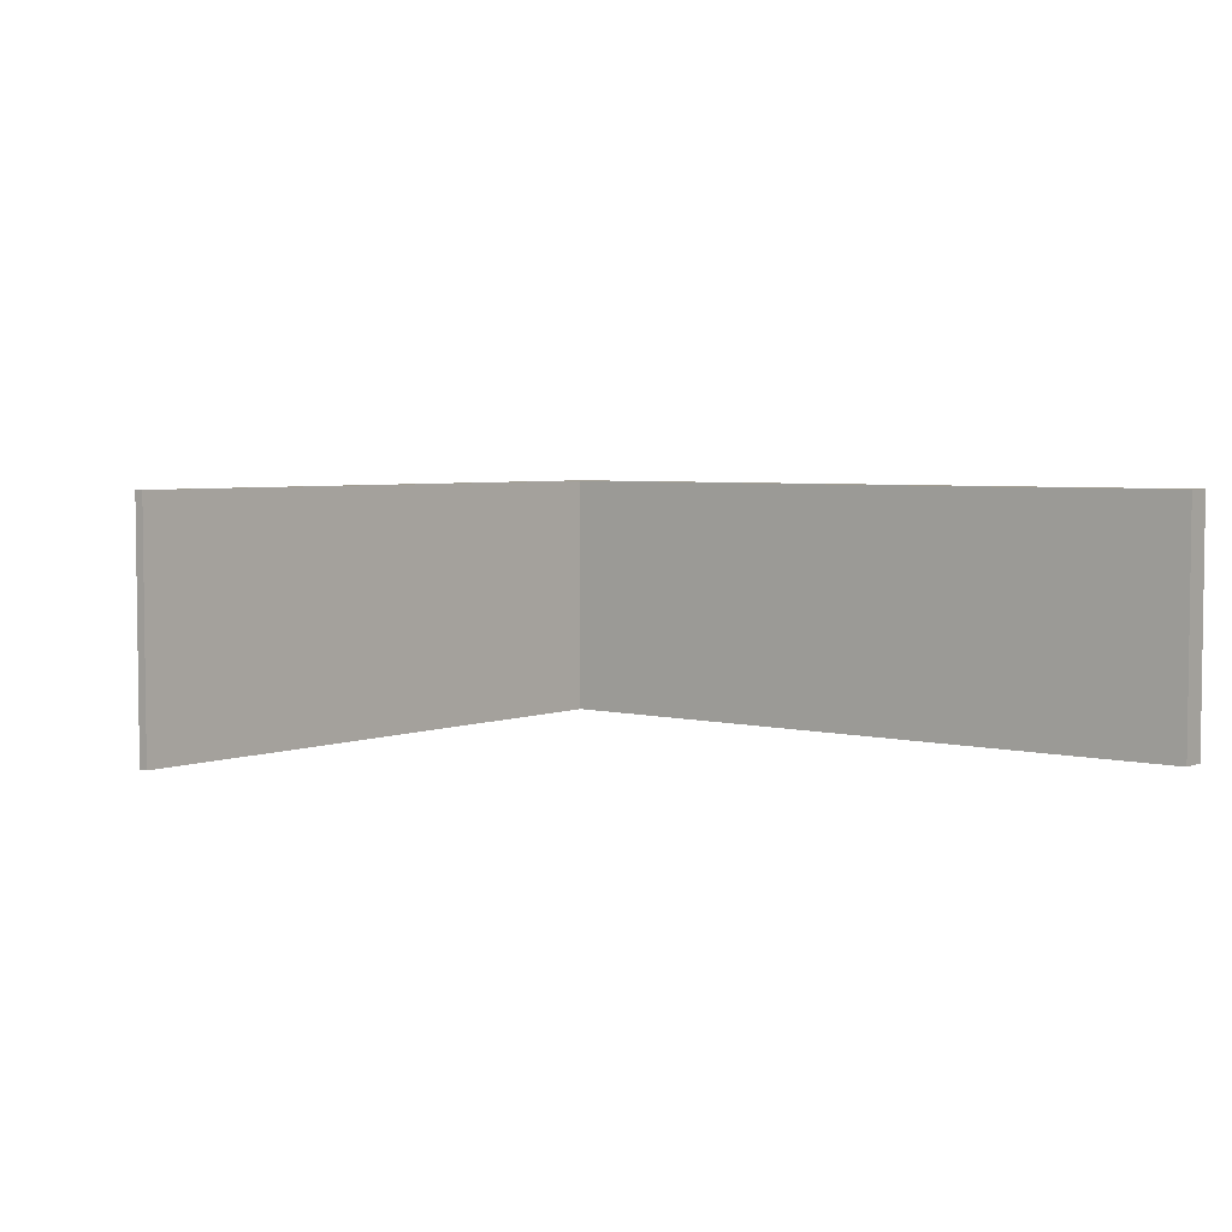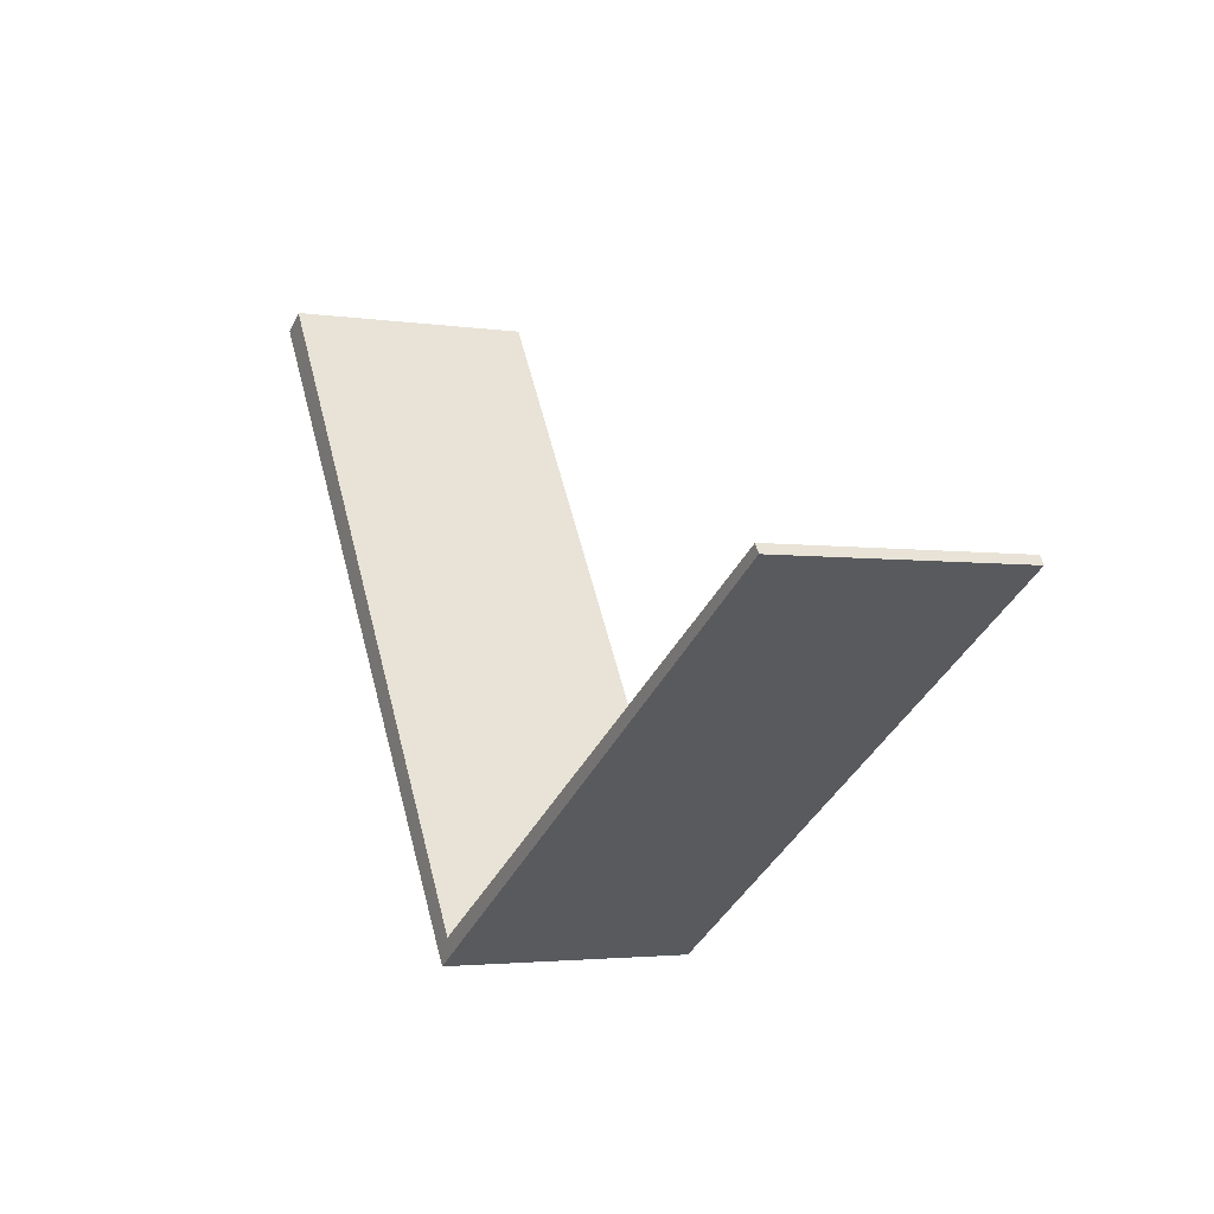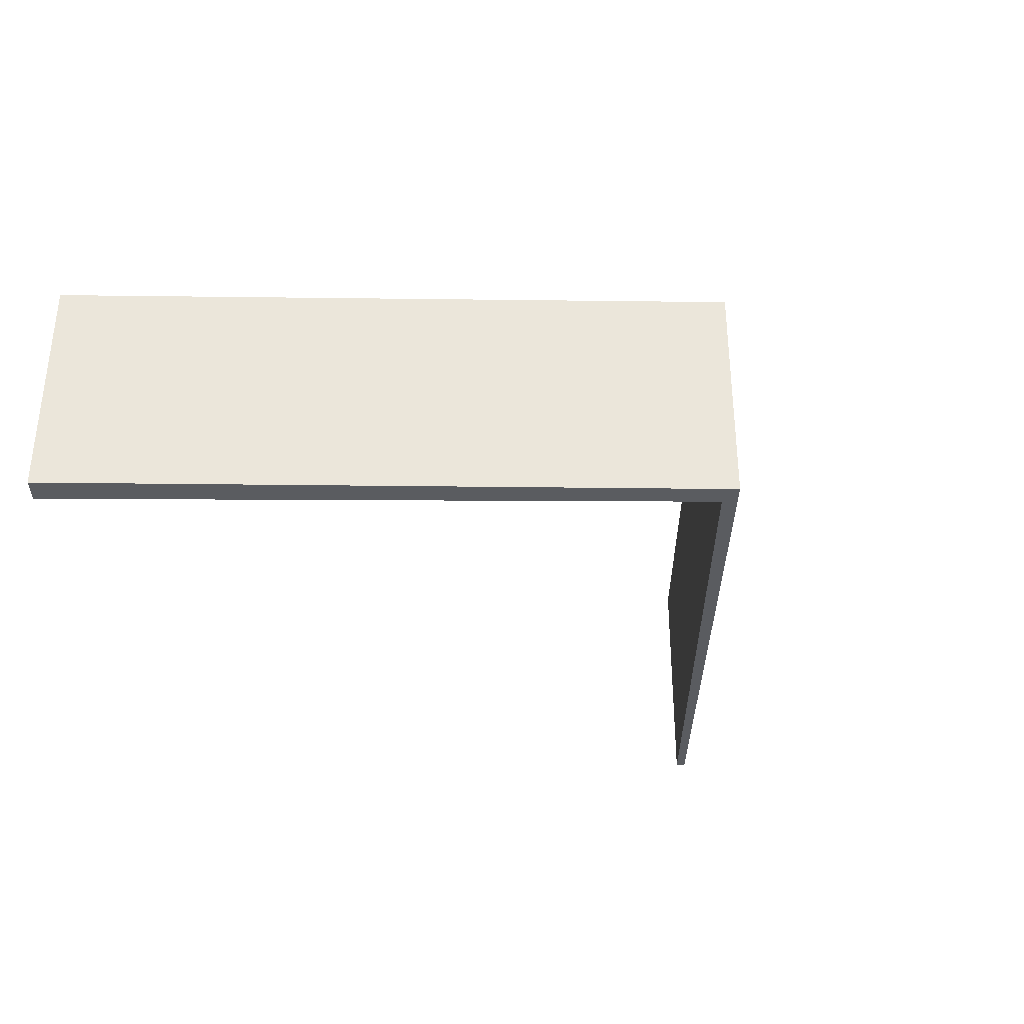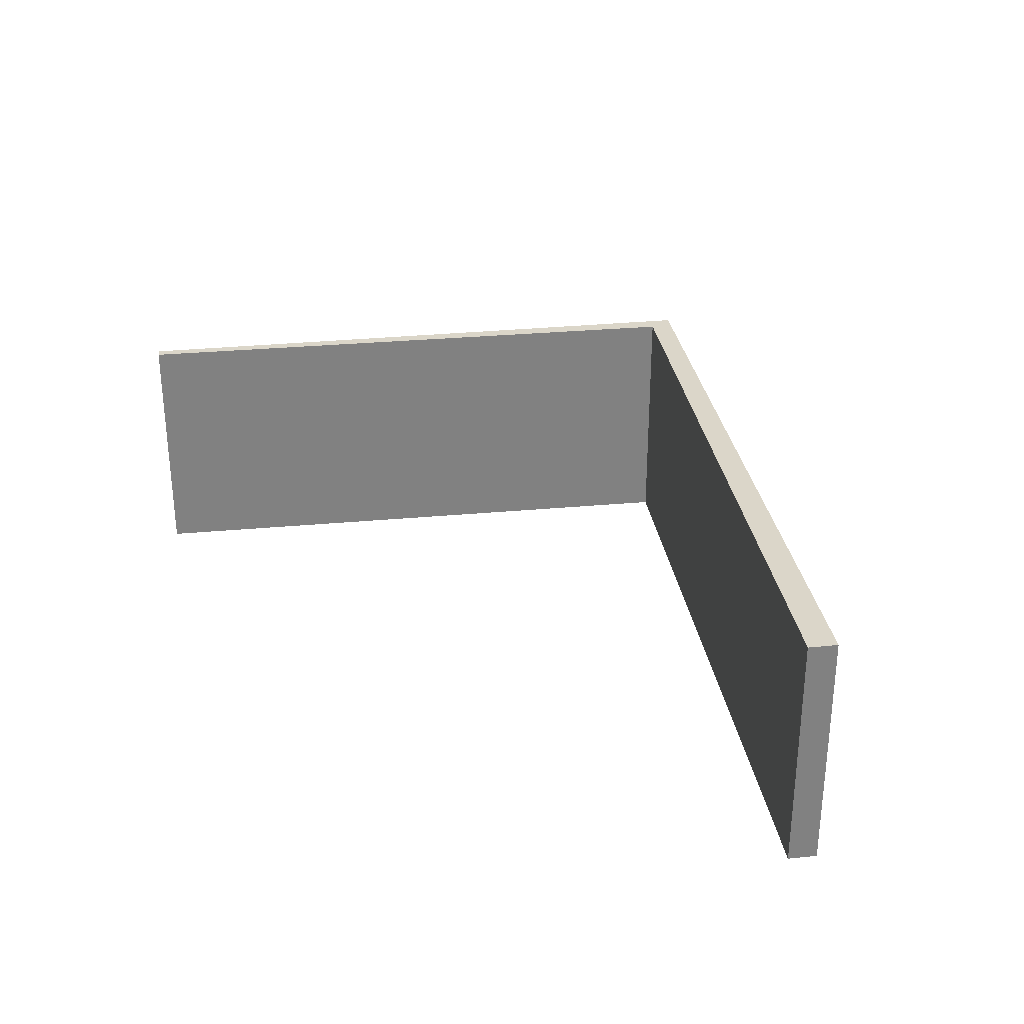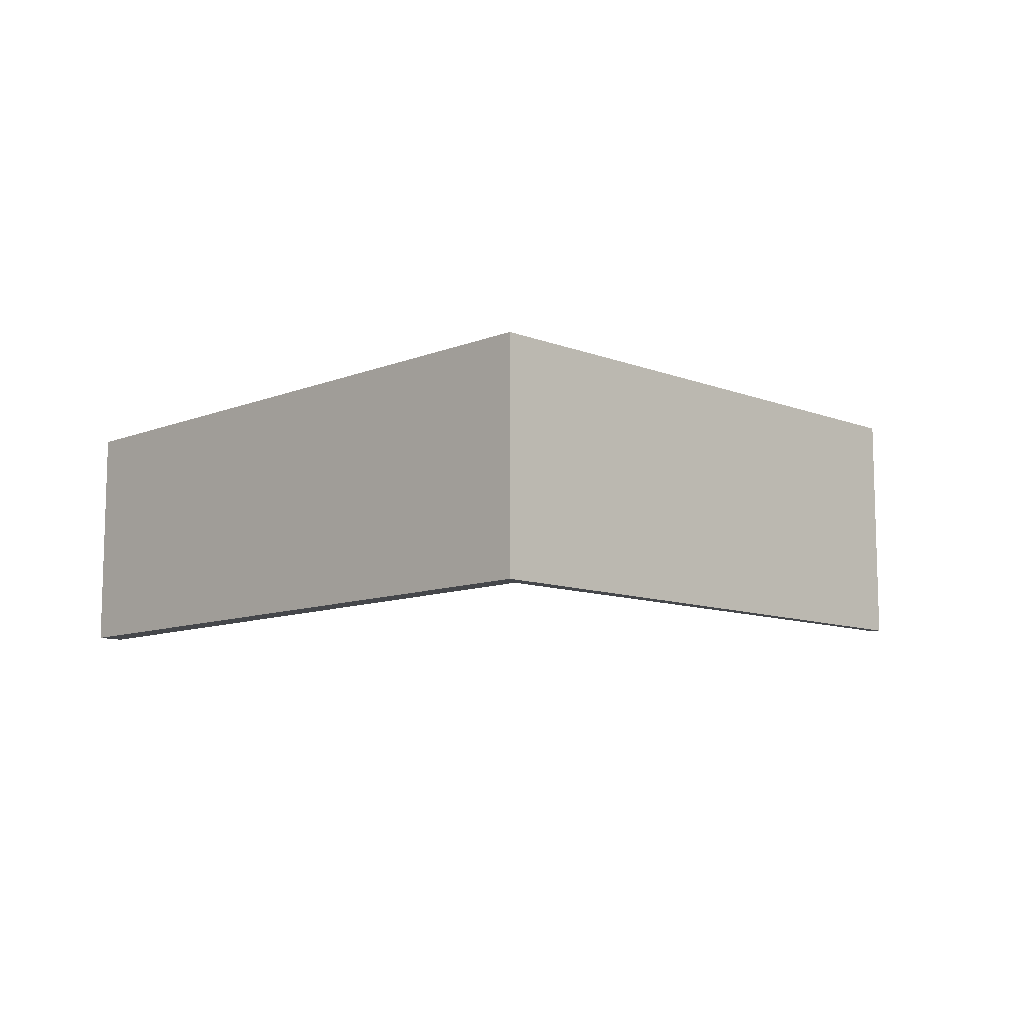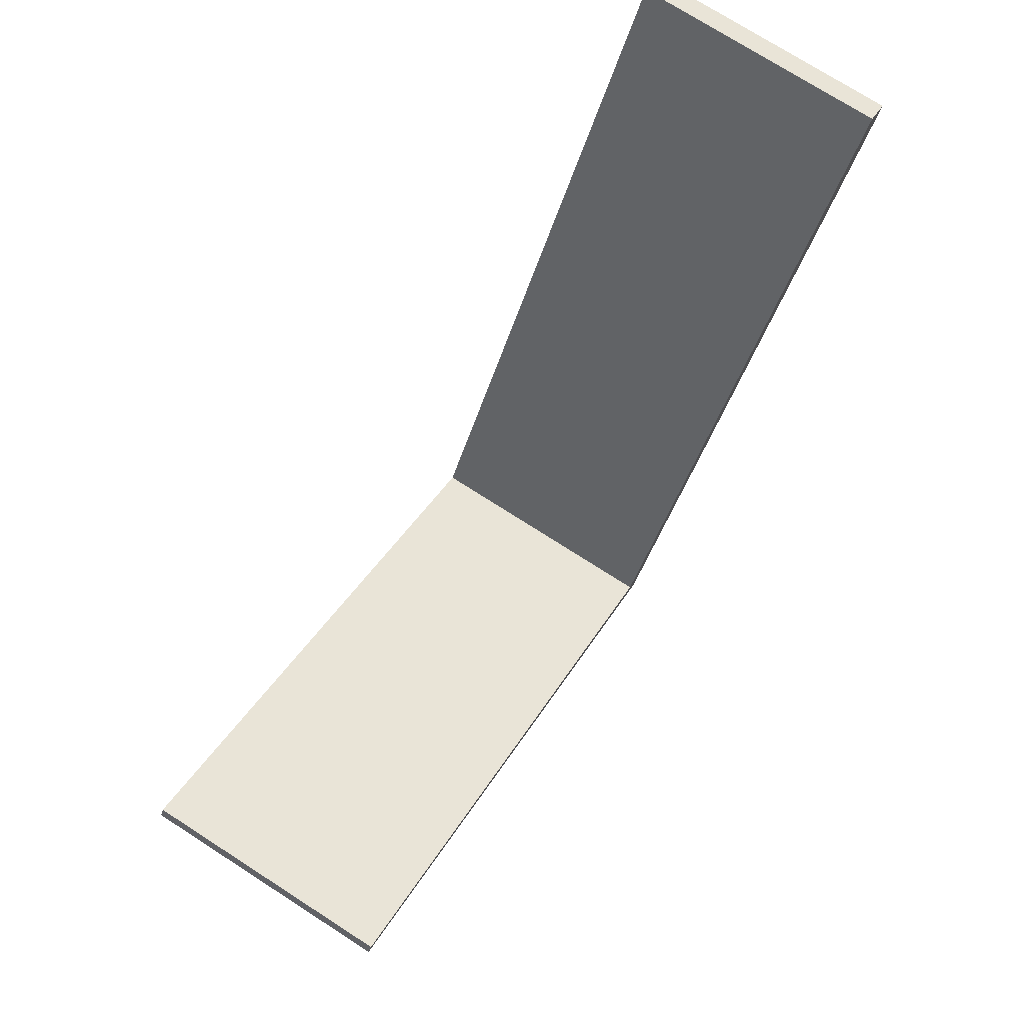
<metadata>
{"format":"obj","ext":"obj","renderer":"f3d","projection":"perspective","resolution":1024,"background":"white","views":[{"elev":4.4,"azim":-19.8,"up":"+Y"},{"elev":-2.9,"azim":-118.2,"up":"+Z"},{"elev":-34.1,"azim":120.9,"up":"+Y"},{"elev":30.1,"azim":23.5,"up":"+Y"},{"elev":-10.2,"azim":167.2,"up":"+Y"},{"elev":75.0,"azim":-57.4,"up":"+Z"}]}
</metadata>
<code>
v  9.733 2.656 3.057
v  5.655 2.656 -3.511
v  9.47 2.656 3.221
v  5.538 2.656 -3.235
v  0 2.656 1.626e-16
v  0.054 2.656 0.088
v  9.47 -1.972e-16 3.221
v  9.733 -1.872e-16 3.057
v  0.054 -5.388e-18 0.088
v  5.538 1.981e-16 -3.235
v  5.655 2.15e-16 -3.511
v  0 0 0
g defaultobject
f 1 2 3
f 4 3 2
f 5 4 2
f 6 4 5
f 7 1 3
f 1 7 8
f 9 4 6
f 4 9 10
f 8 2 1
f 2 8 11
f 11 5 2
f 5 11 12
f 12 6 5
f 6 12 9
f 10 3 4
f 3 10 7
f 7 11 8
f 11 7 10
f 11 10 12
f 12 10 9

</code>
